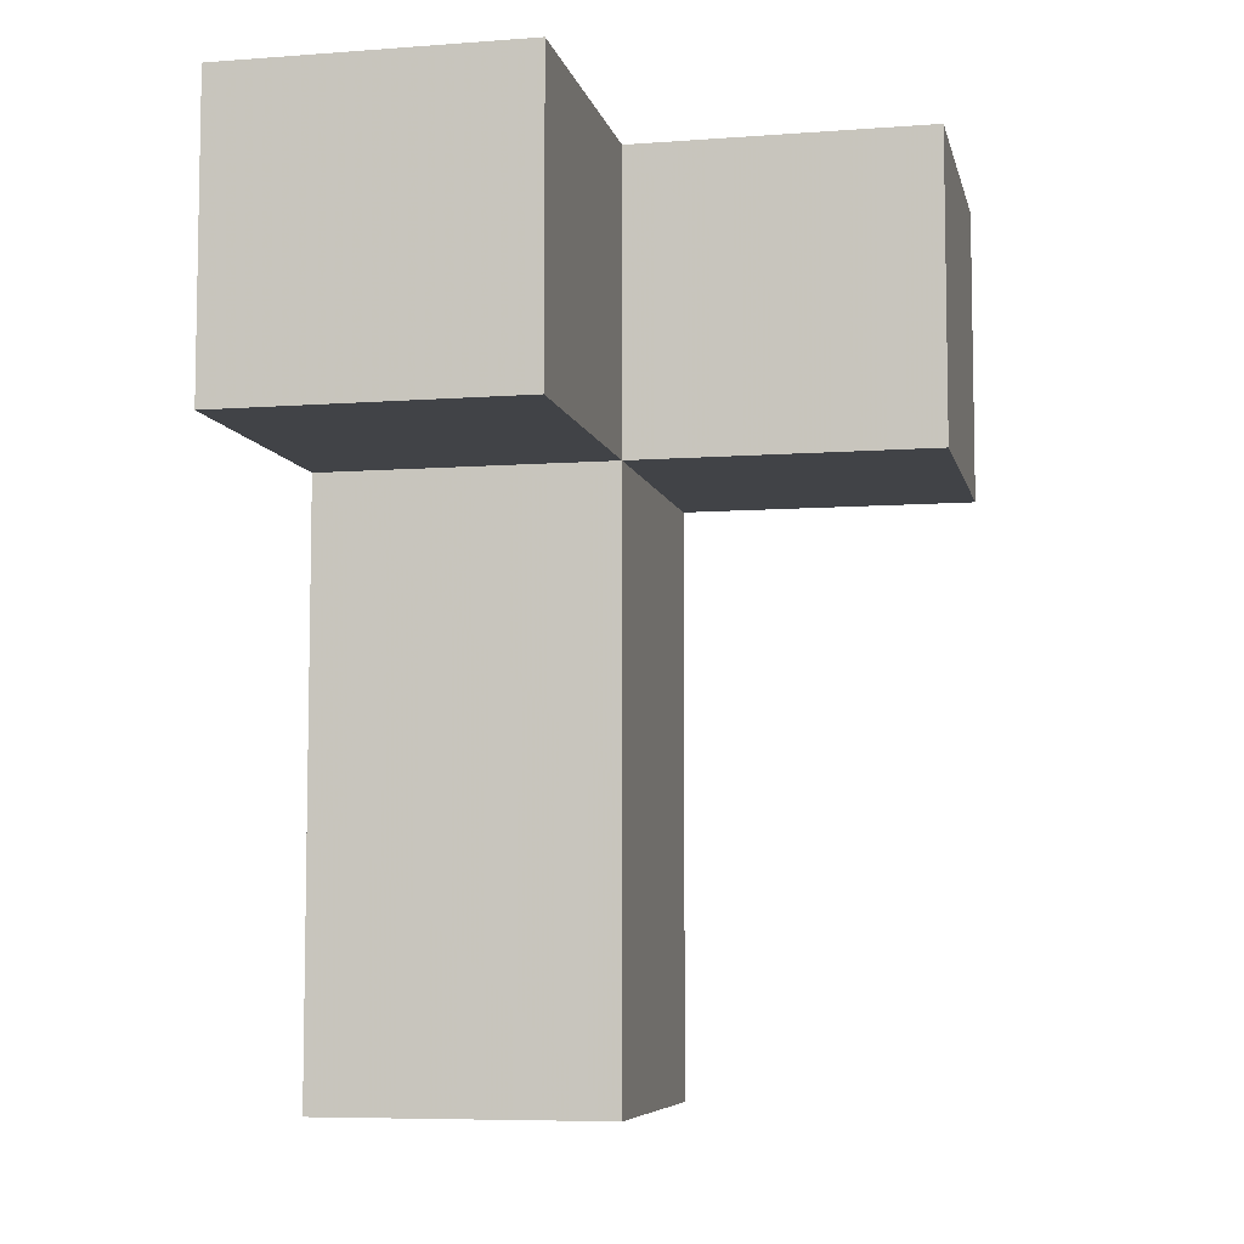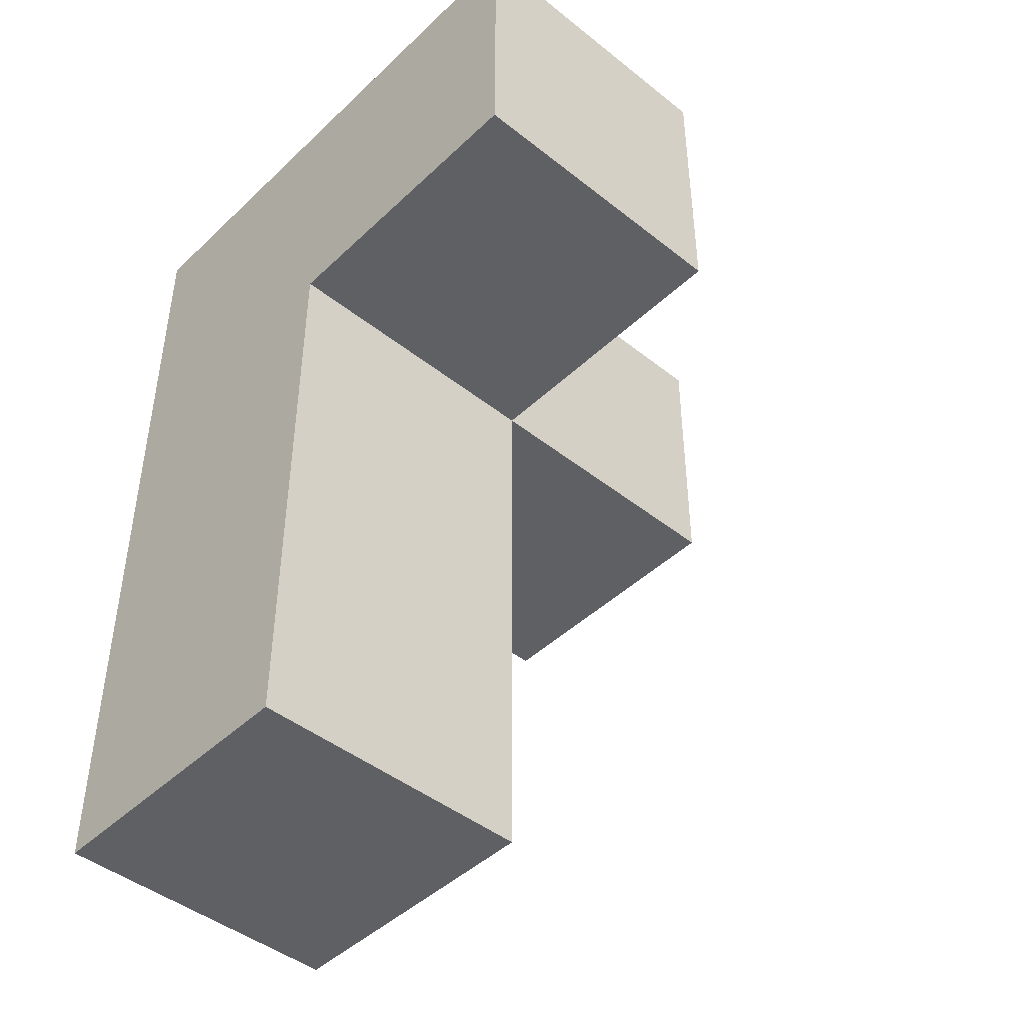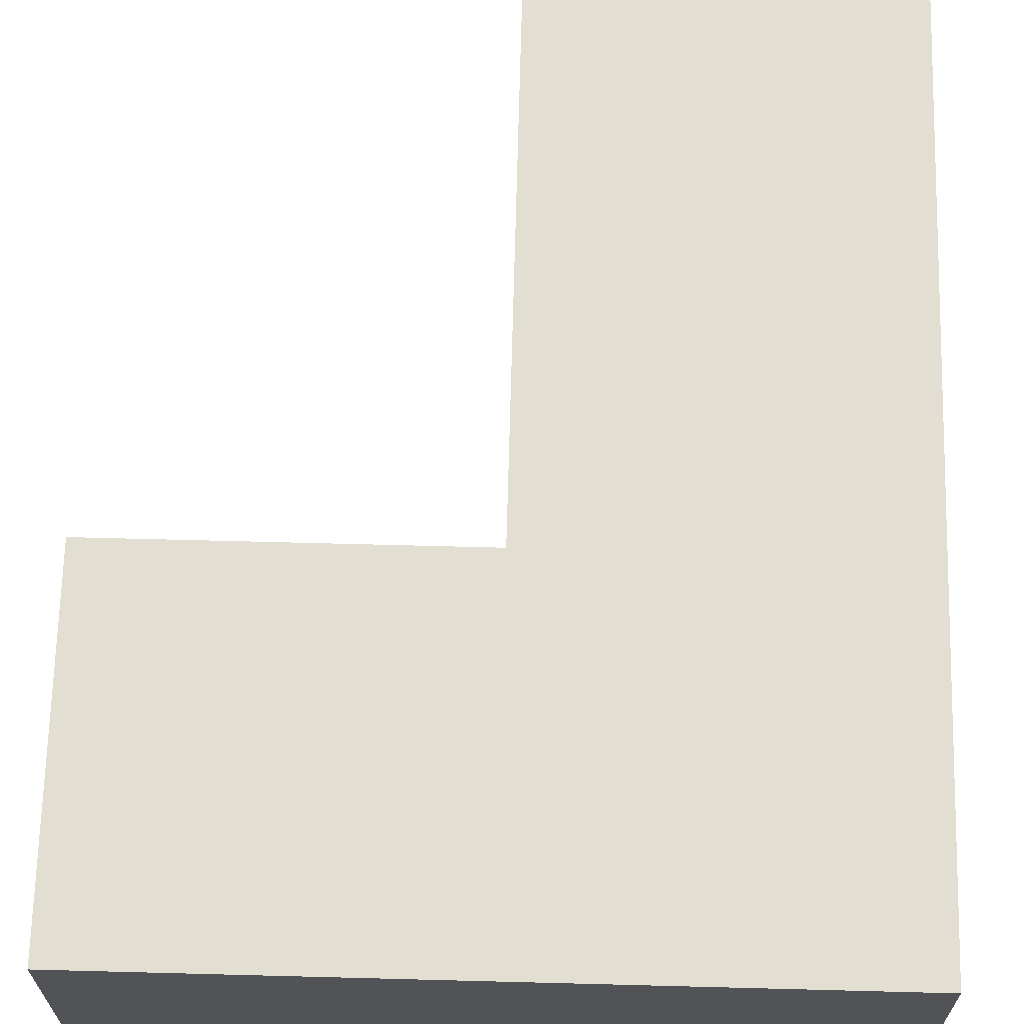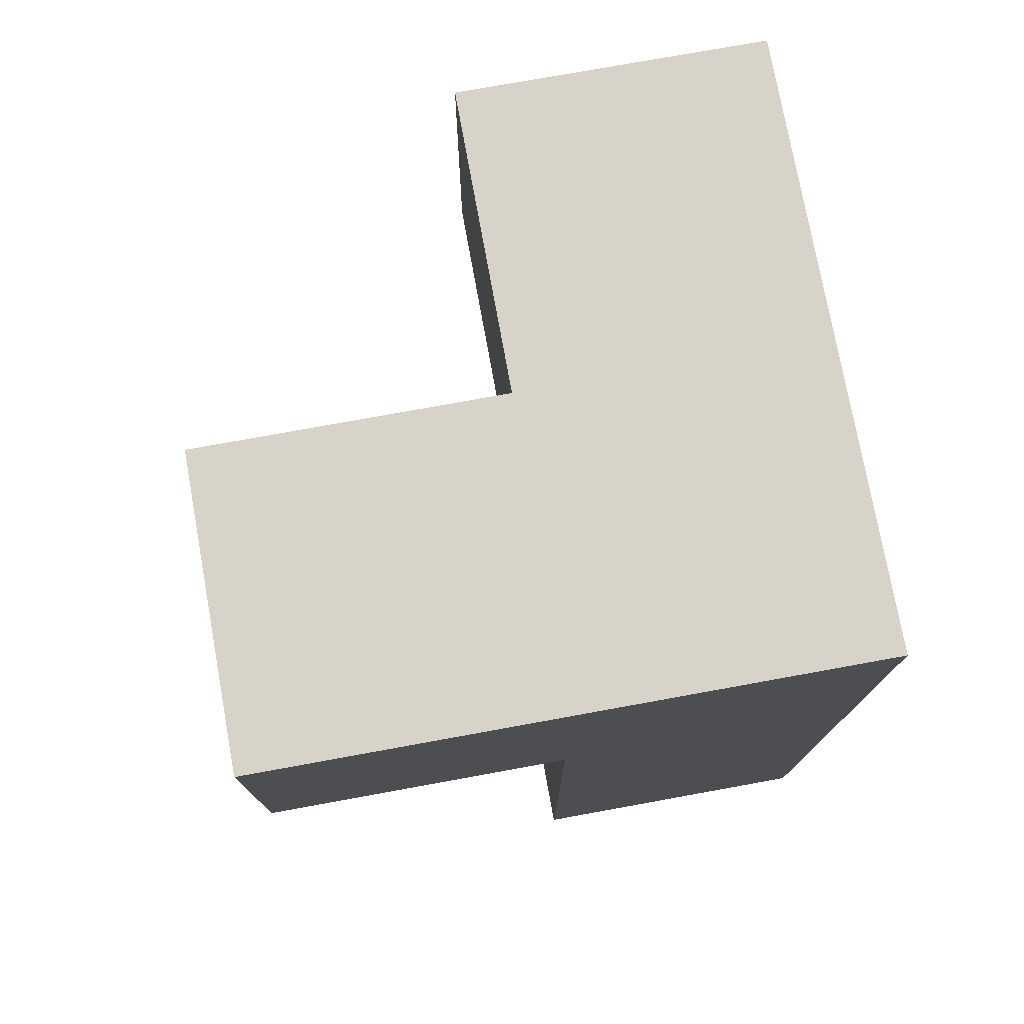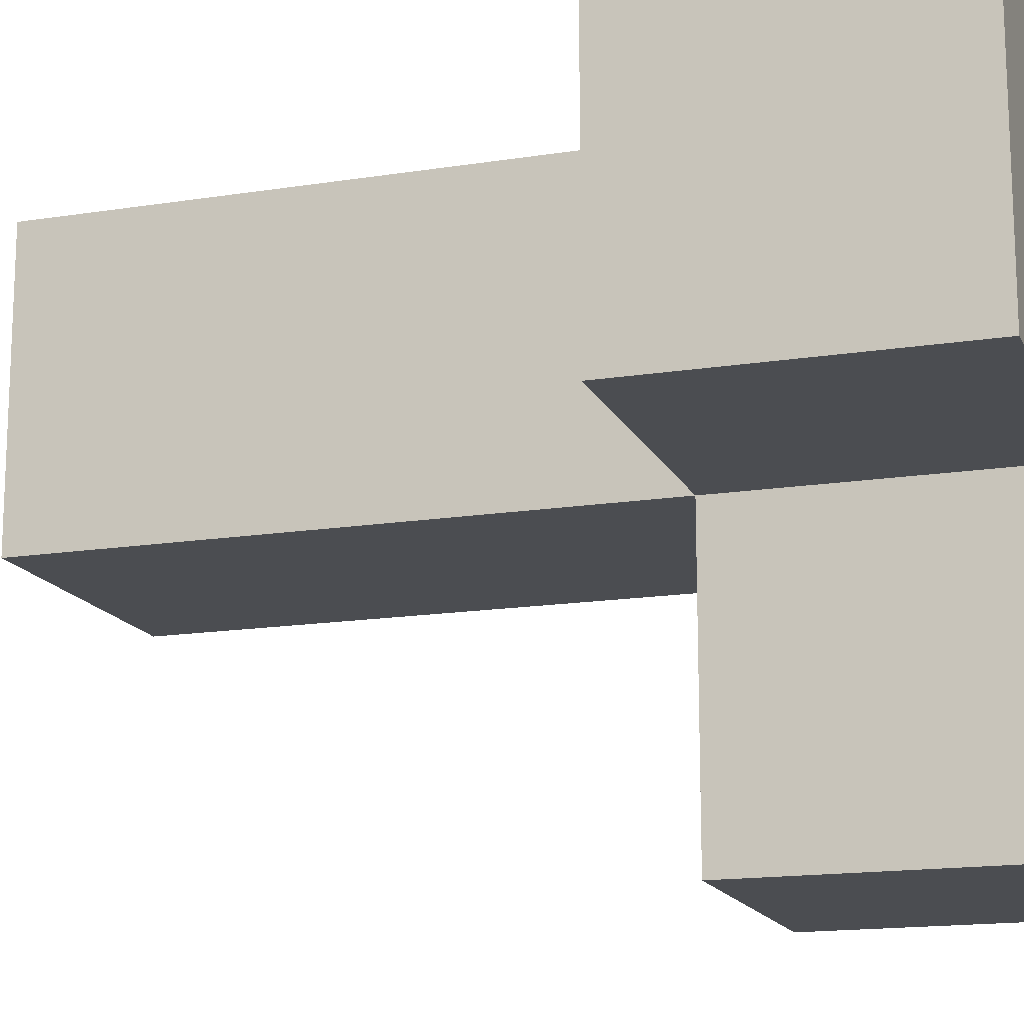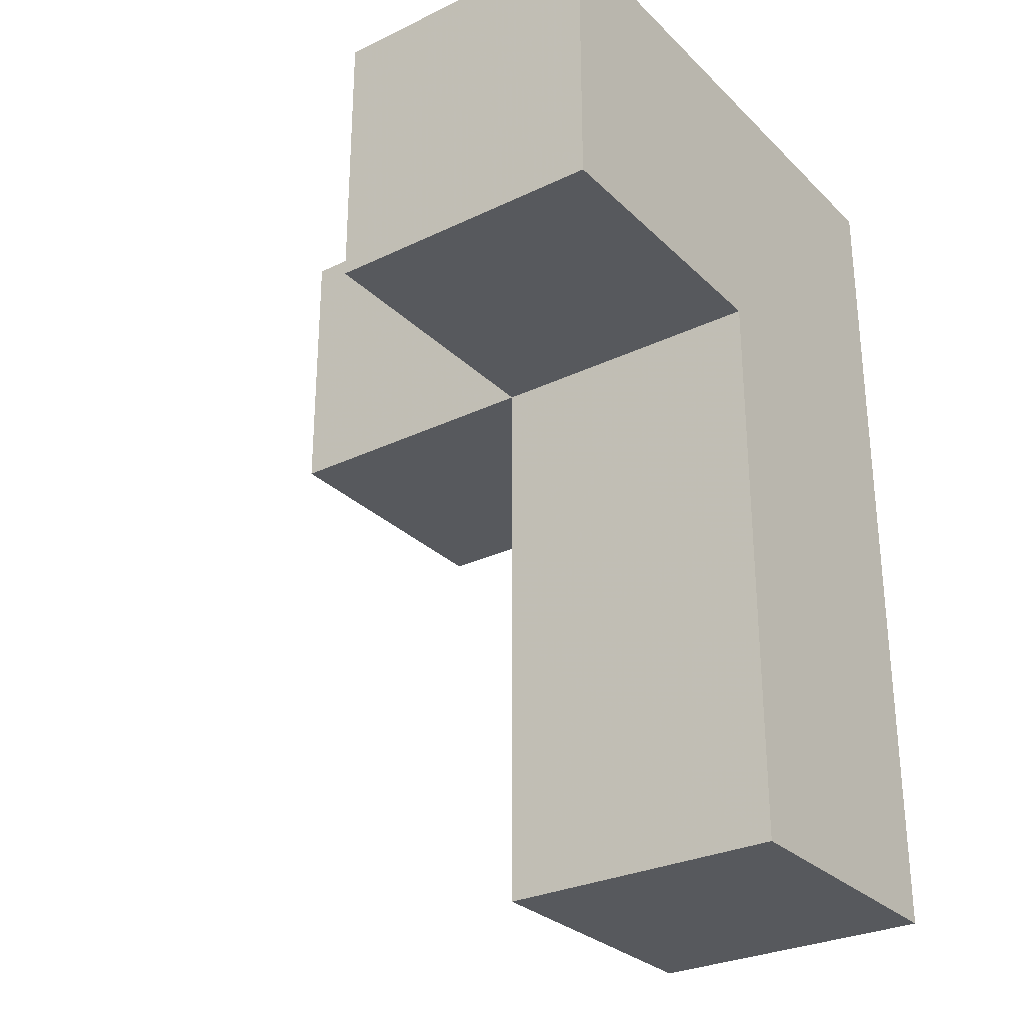
<metadata>
{"format":"obj","ext":"obj","renderer":"f3d","projection":"perspective","resolution":1024,"background":"white","views":[{"elev":-7.0,"azim":-77.8,"up":"+Z"},{"elev":-45.0,"azim":-132.6,"up":"+Z"},{"elev":67.6,"azim":1.5,"up":"+Y"},{"elev":76.1,"azim":79.7,"up":"+Z"},{"elev":-15.7,"azim":-71.6,"up":"+Y"},{"elev":-29.0,"azim":35.6,"up":"+Z"}]}
</metadata>
<code>
v 1.992 2.013 1.998
v 0.0125 3.002 2.988
v 1.002 2.013 1.998
v 1.002 3.002 2.988
v 1.002 3.993 1.998
v 1.002 3.002 0.01833
v 1.992 3.993 1.998
v 1.992 3.002 0.01833
v 1.992 3.002 2.988
v 0.0125 3.002 1.998
v 1.002 3.993 1.008
v 1.002 3.002 1.998
v 1.992 3.002 1.998
v 1.992 3.993 1.008
v 0.0125 3.993 2.988
v 1.992 2.013 2.988
v 1.002 3.002 1.008
v 1.002 2.013 2.988
v 1.002 3.993 0.01833
v 1.002 3.993 2.988
v 1.992 3.993 0.01833
v 1.992 3.993 2.988
v 1.992 3.002 1.008
v 0.0125 3.993 1.998
f 8 6 21
f 19 21 6
f 6 8 17
f 23 17 8
f 21 19 14
f 11 14 19
f 19 6 11
f 17 11 6
f 8 21 23
f 14 23 21
f 17 23 12
f 13 12 23
f 14 11 7
f 5 7 11
f 11 17 5
f 12 5 17
f 23 14 13
f 7 13 14
f 4 9 20
f 22 20 9
f 7 5 22
f 20 22 5
f 13 7 9
f 22 9 7
f 1 3 13
f 12 13 3
f 18 16 4
f 9 4 16
f 3 1 18
f 16 18 1
f 12 3 4
f 18 4 3
f 1 13 16
f 9 16 13
f 12 10 5
f 24 5 10
f 2 4 15
f 20 15 4
f 10 12 2
f 4 2 12
f 5 24 20
f 15 20 24
f 24 10 15
f 2 15 10

</code>
